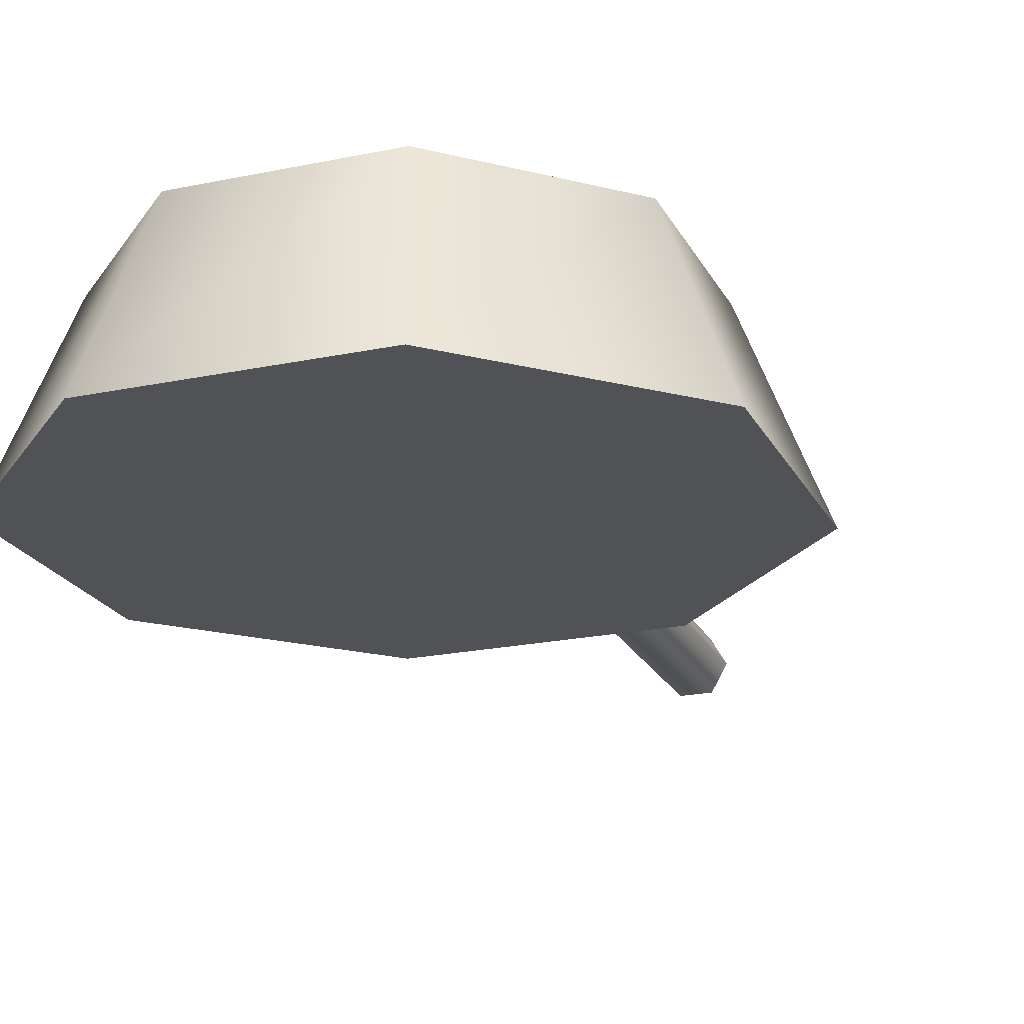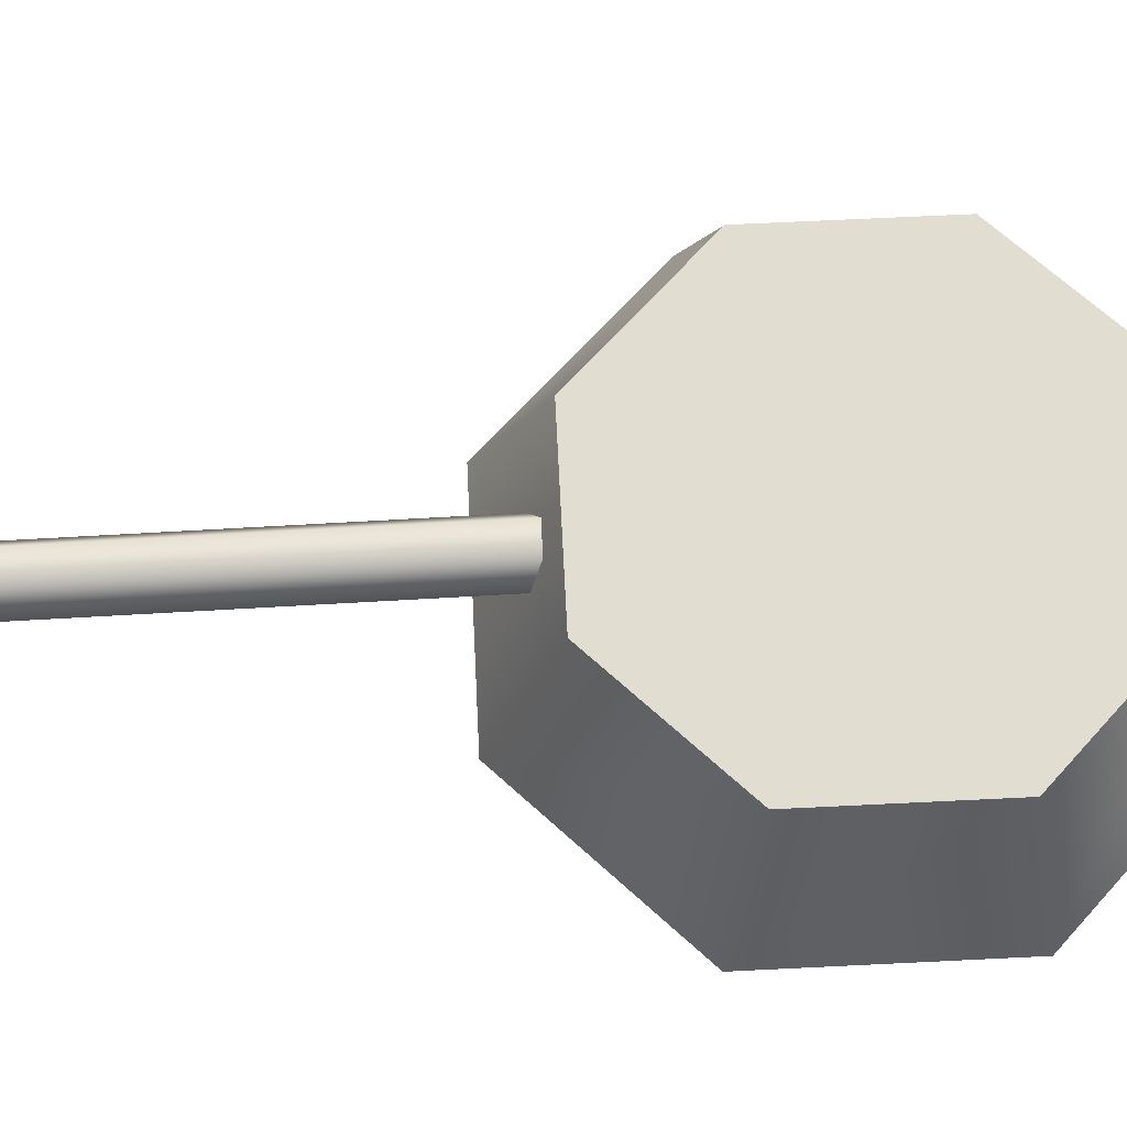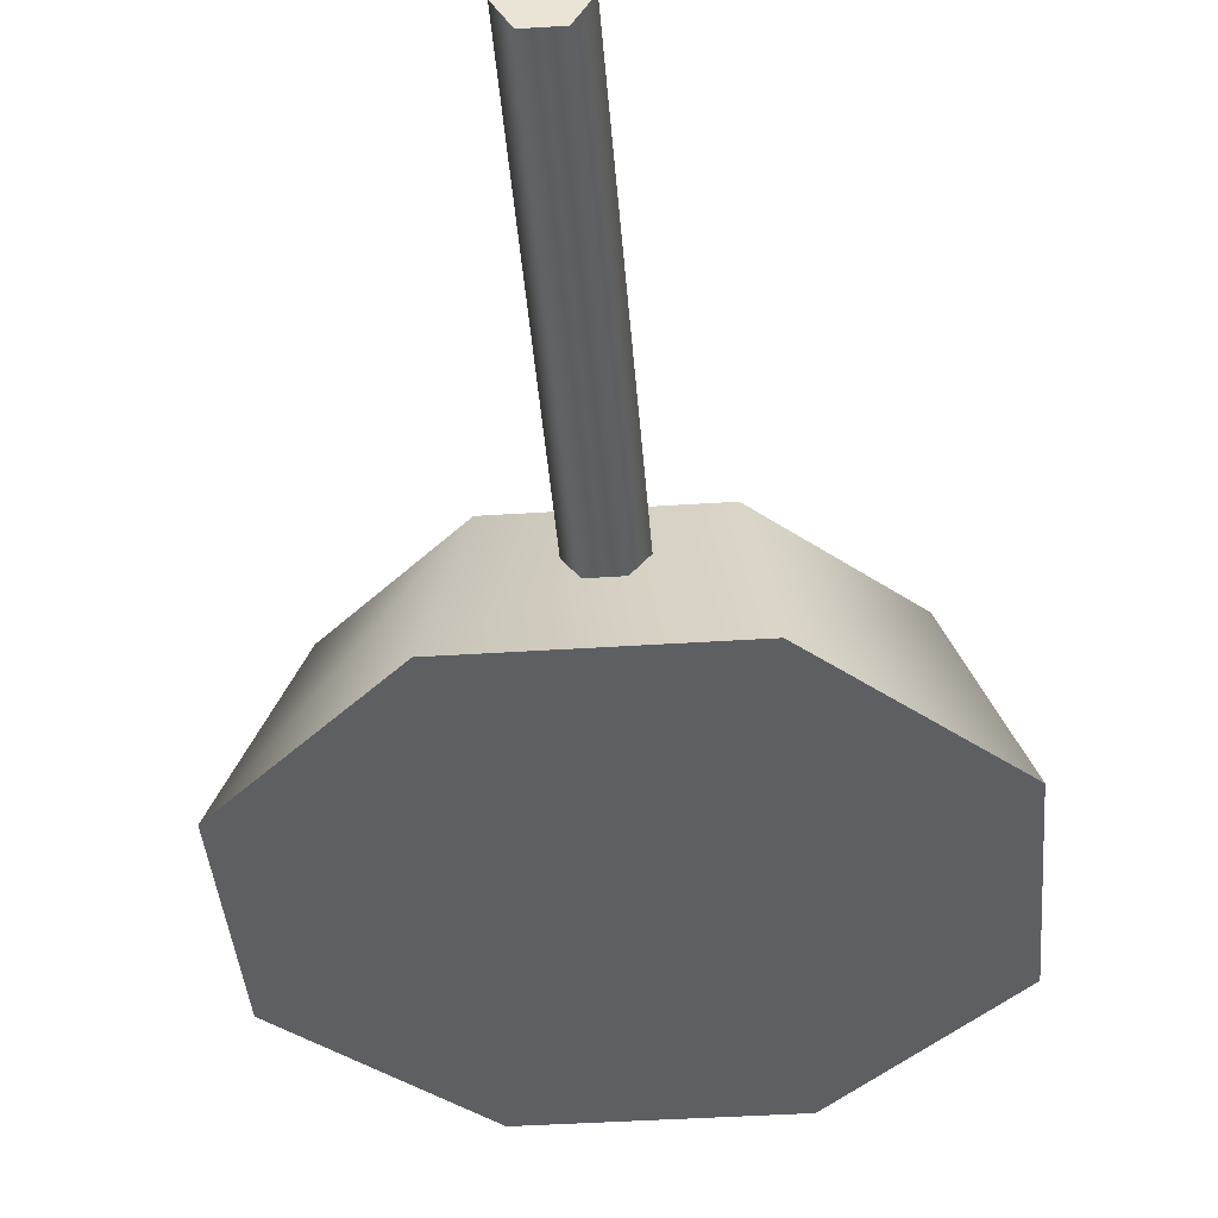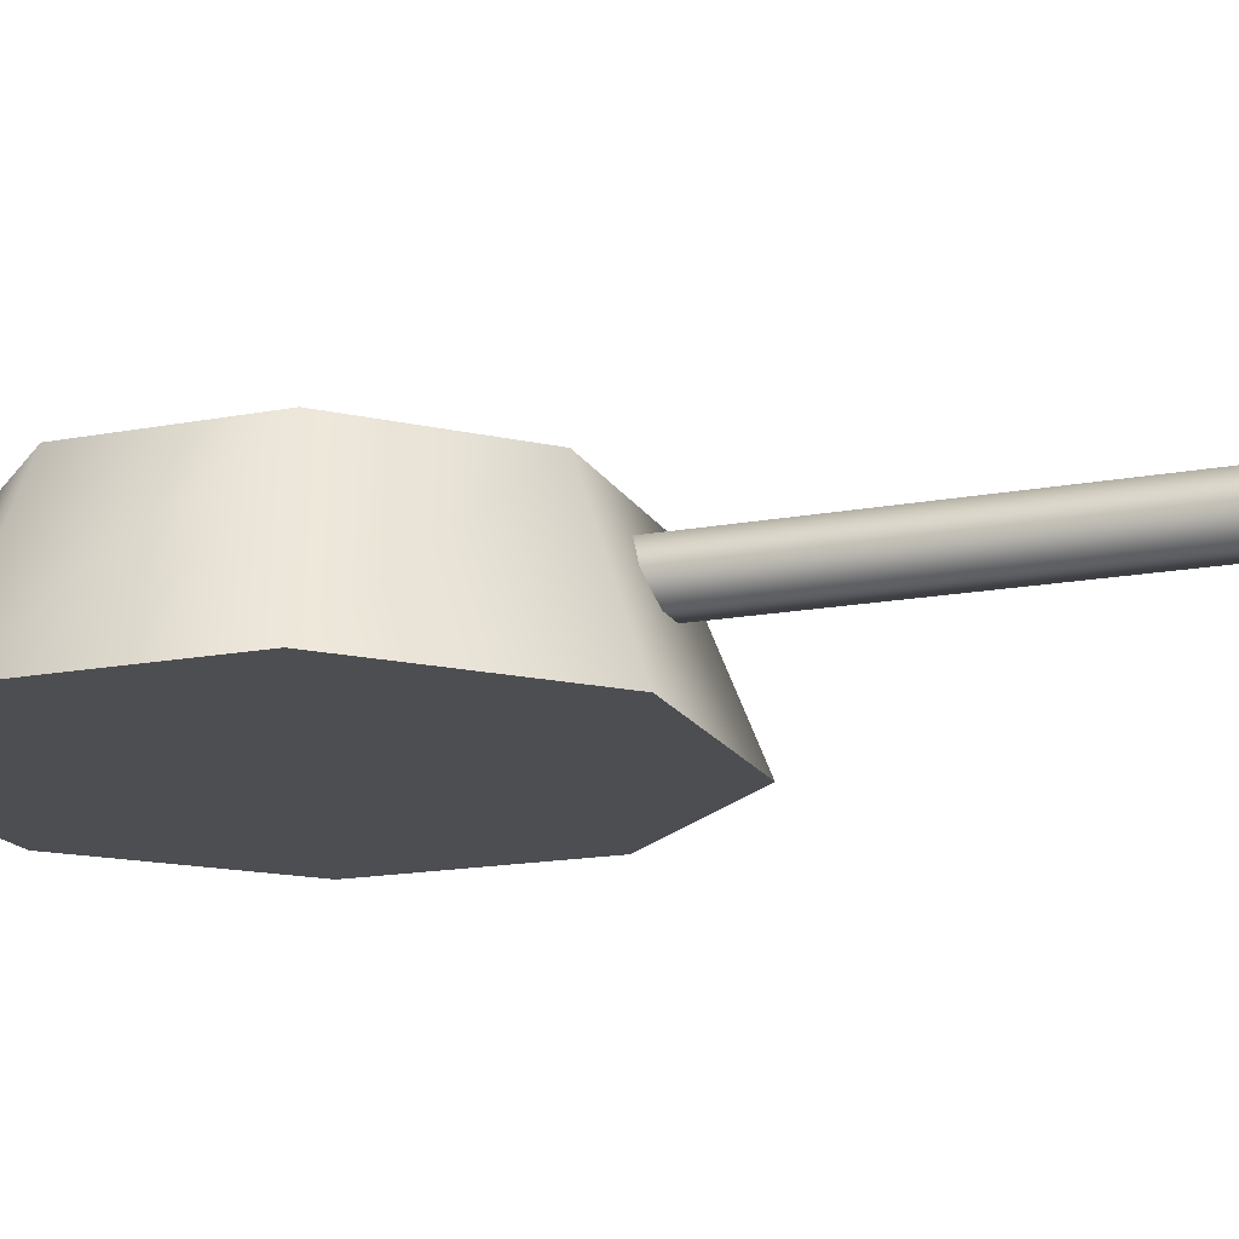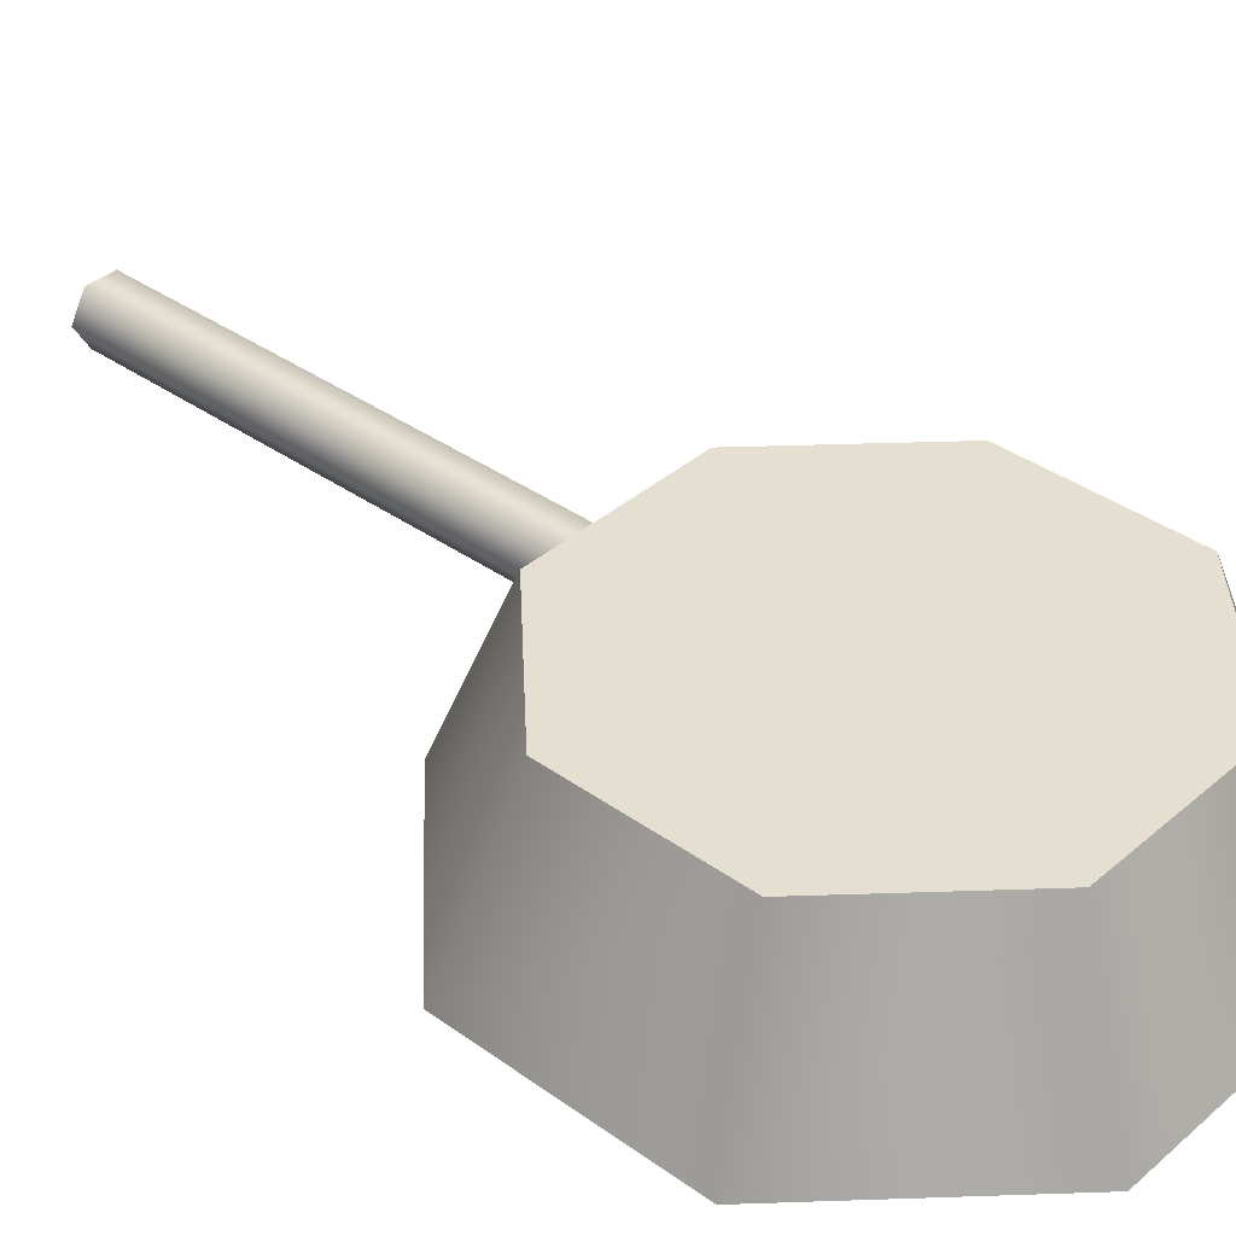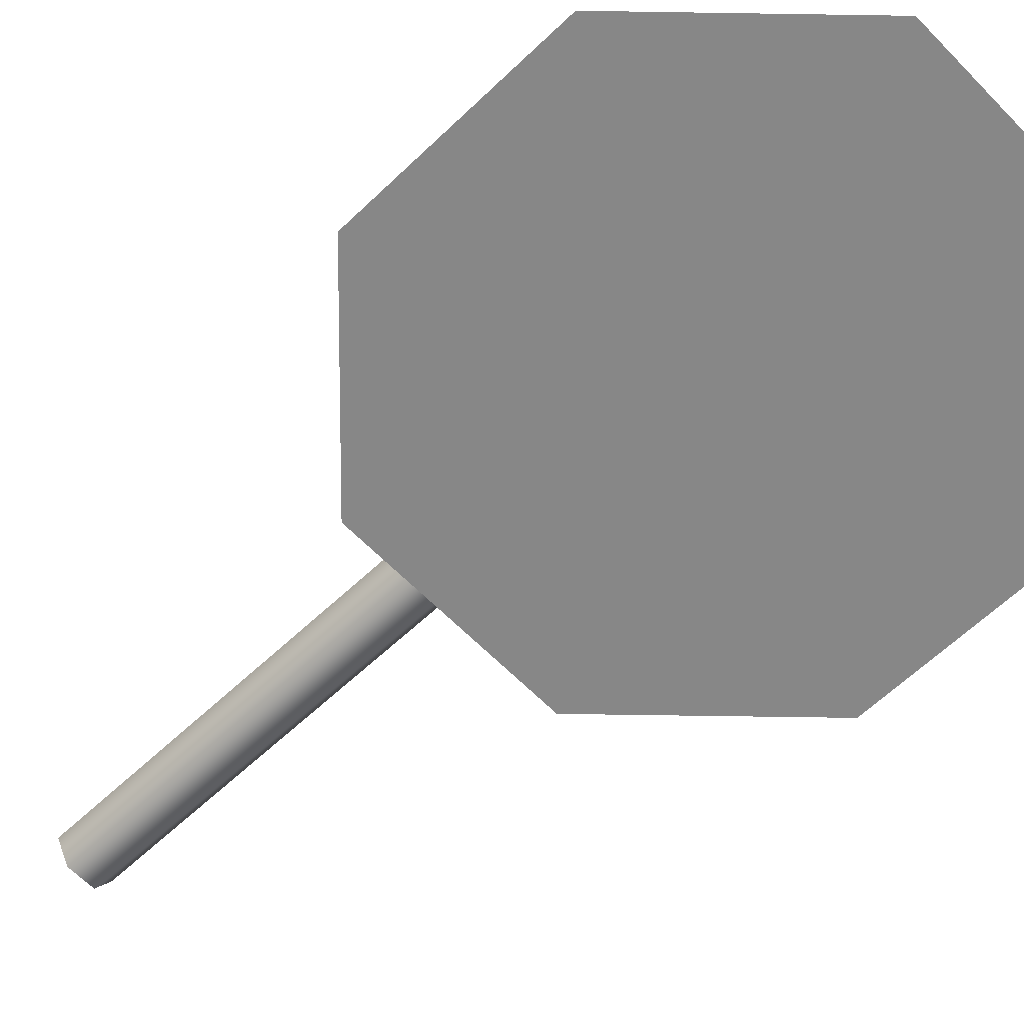
<metadata>
{"format":"obj","ext":"obj","renderer":"f3d","projection":"perspective","resolution":1024,"background":"white","views":[{"elev":-21.1,"azim":-159.8,"up":"+Y"},{"elev":68.6,"azim":86.7,"up":"+Y"},{"elev":-39.9,"azim":4.2,"up":"+Y"},{"elev":-16.9,"azim":-69.7,"up":"+Y"},{"elev":37.5,"azim":132.0,"up":"+Y"},{"elev":-62.6,"azim":133.6,"up":"+Y"}]}
</metadata>
<code>
v  10.1 0.3688 0.5263
v  10.05 0.4554 0.5263
v  10.05 0.4554 2.341
v  10.1 0.3688 2.341
v  9.95 0.4554 0.5263
v  9.95 0.4554 2.341
v  9.9 0.3688 0.5263
v  9.9 0.3688 2.341
v  9.95 0.2822 0.5263
v  9.95 0.2822 2.341
v  10.05 0.2822 0.5263
v  10.05 0.2822 2.341
v  10.93 0.0044 -0.3721
v  10.39 0.0044 -0.918
v  10.3 0.5735 -0.7057
v  10.71 0.5735 -0.2857
v  9.625 0.0044 -0.9247
v  9.712 0.5735 -0.7108
v  9.079 0.0044 -0.3883
v  9.292 0.5735 -0.2981
v  9.073 0.0044 0.3771
v  9.287 0.5735 0.2906
v  9.609 0.0044 0.923
v  9.699 0.5735 0.7106
v  10.37 0.0044 0.9297
v  10.29 0.5735 0.7157
v  10.92 0.0044 0.3932
v  10.71 0.5735 0.303
g Cylinder02
f 1 2 3 4
f 2 5 6 3
f 5 7 8 6
f 7 9 10 8
f 9 11 12 10
f 11 1 4 12
f 3 6 8 12
f 8 10 12
f 4 3 12
f 13 14 15 16
f 14 17 18 15
f 17 19 20 18
f 19 21 22 20
f 21 23 24 22
f 23 25 26 24
f 25 27 28 26
f 27 13 16 28
f 25 23 21 13
f 21 19 17 13
f 17 14 13
f 27 25 13
f 15 18 20 28
f 20 22 24 28
f 24 26 28
f 16 15 28

</code>
